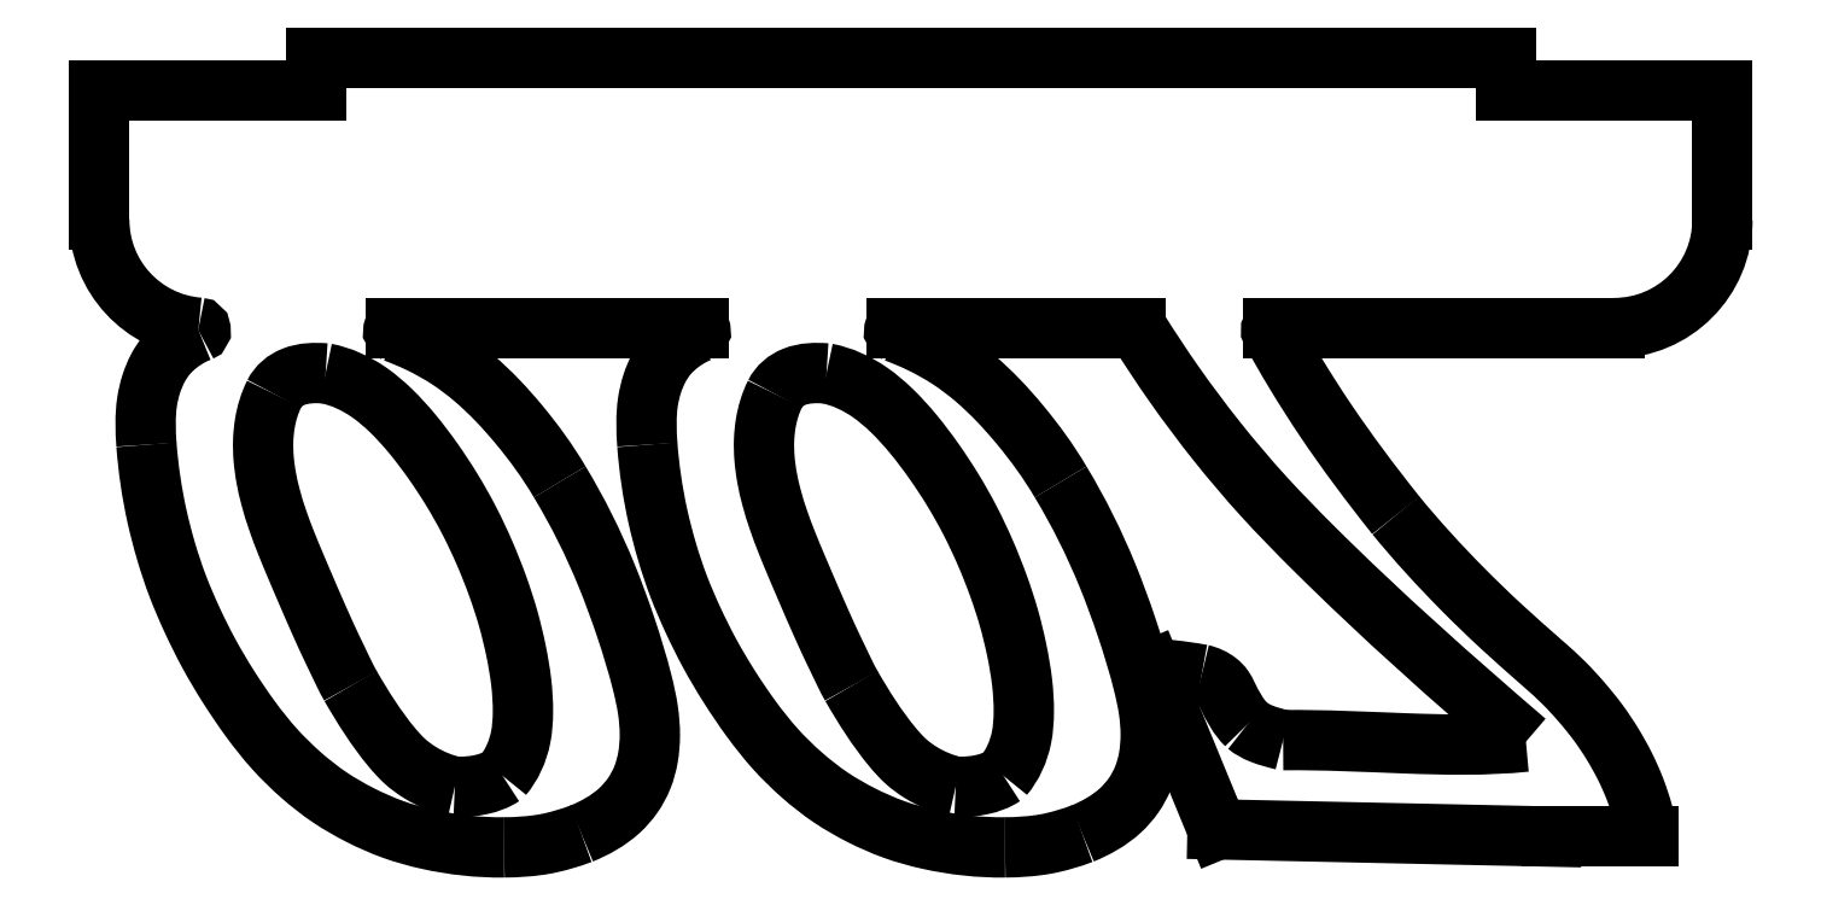
<metadata>
{"format":"dxf","ext":"dxf","renderer":"ezdxf+matplotlib","layout":"modelspace","background":"white","min_lineweight":24,"dpi":150}
</metadata>
<code>
0
SECTION
2
ENTITIES
0
SPLINE
8
0
210
0
220
0
230
1
70
     8
71
     3
72
     9
73
     5
74
     0
42
1e-08
43
1e-08
40
0
40
0
40
0
40
0
40
0.4697
40
1
40
1
40
1
40
1
10
37.28
20
-63.39
30
0
10
36.68
20
-63.79
30
0
10
35.21
20
-64.3
30
0
10
33.67
20
-64.43
30
0
10
32.86
20
-64.38
30
0
0
SPLINE
8
0
210
0
220
0
230
1
70
     8
71
     3
72
    21
73
    17
74
     0
42
1e-08
43
1e-08
40
0
40
0
40
0
40
0
40
0.09952
40
0.158
40
0.2243
40
0.2957
40
0.3678
40
0.4406
40
0.5146
40
0.5885
40
0.6598
40
0.7287
40
0.796
40
0.8578
40
0.9113
40
1
40
1
40
1
40
1
10
20.92
20
-26.19
30
0
10
22.38
20
-26.46
30
0
10
24.53
20
-27.48
30
0
10
27.06
20
-29.65
30
0
10
29.01
20
-31.81
30
0
10
30.88
20
-34.29
30
0
10
32.64
20
-36.97
30
0
10
34.23
20
-39.79
30
0
10
35.63
20
-42.75
30
0
10
36.83
20
-45.77
30
0
10
37.82
20
-48.78
30
0
10
38.54
20
-51.77
30
0
10
39.04
20
-54.66
30
0
10
39.21
20
-57.36
30
0
10
39.01
20
-60.39
30
0
10
38.13
20
-62.38
30
0
10
37.28
20
-63.39
30
0
0
SPLINE
8
0
210
0
220
0
230
1
70
     8
71
     3
72
     9
73
     5
74
     0
42
1e-08
43
1e-08
40
0
40
0
40
0
40
0
40
0.4462
40
1
40
1
40
1
40
1
10
16.17
20
-28.08
30
0
10
16.53
20
-27.34
30
0
10
18.03
20
-26.13
30
0
10
19.94
20
-26.12
30
0
10
20.92
20
-26.19
30
0
0
SPLINE
8
0
210
0
220
0
230
1
70
     8
71
     3
72
    21
73
    17
74
     0
42
1e-08
43
1e-08
40
0
40
0
40
0
40
0
40
0.09587
40
0.151
40
0.2115
40
0.277
40
0.3474
40
0.4237
40
0.5039
40
0.5838
40
0.6578
40
0.7255
40
0.7879
40
0.8465
40
0.9005
40
1
40
1
40
1
40
1
10
23.22
20
-55.08
30
0
10
22.77
20
-54.28
30
0
10
22.17
20
-52.96
30
0
10
21.28
20
-51.14
30
0
10
20.56
20
-49.56
30
0
10
19.8
20
-47.84
30
0
10
19
20
-45.98
30
0
10
18.14
20
-43.98
30
0
10
17.27
20
-41.89
30
0
10
16.48
20
-39.79
30
0
10
15.85
20
-37.77
30
0
10
15.41
20
-35.86
30
0
10
15.16
20
-34.07
30
0
10
15.12
20
-32.39
30
0
10
15.32
20
-30.36
30
0
10
15.74
20
-28.94
30
0
10
16.17
20
-28.08
30
0
0
SPLINE
8
0
210
0
220
0
230
1
70
     8
71
     3
72
    11
73
     7
74
     0
42
1e-08
43
1e-08
40
0
40
0
40
0
40
0
40
0.2526
40
0.3758
40
0.5038
40
1
40
1
40
1
40
1
10
32.86
20
-64.38
30
0
10
31.72
20
-64.14
30
0
10
30.1
20
-63.46
30
0
10
28.21
20
-62.09
30
0
10
25.9
20
-59.51
30
0
10
24.37
20
-57.06
30
0
10
23.22
20
-55.08
30
0
0
SPLINE
8
0
210
0
220
0
230
1
70
     8
71
     3
72
    14
73
    10
74
     0
42
1e-08
43
1e-08
40
0.4957
40
0.4957
40
0.4957
40
0.4957
40
0.6439
40
0.7076
40
0.7661
40
0.8213
40
0.8764
40
0.9334
40
0.9593
40
0.9593
40
0.9593
40
0.9593
10
4.362
20
-32.78
30
0
10
4.272
20
-31.46
30
0
10
4.202
20
-29.54
30
0
10
4.756
20
-27.18
30
0
10
5.361
20
-25.7
30
0
10
6.191
20
-24.43
30
0
10
7.301
20
-23.41
30
0
10
8.343
20
-22.73
30
0
10
9.022
20
-22.44
30
0
10
9.237
20
-22.35
30
0
0
ARC
8
0
10
9.165
20
-22.17
30
0
40
0.2
50
291.3
51
85.3
0
ARC
8
0
10
10
20
-12
30
0
40
10
50
180
51
265.3
0
LINE
8
0
10
0
20
-12
30
0
11
0
21
0
31
0
0
LINE
8
0
10
0
20
0
30
0
11
20
21
0
31
0
0
LINE
8
0
10
20
20
0
30
0
11
20
21
3
31
0
0
LINE
8
0
10
20
20
3
30
0
11
130
21
3
31
0
0
LINE
8
0
10
130
20
3
30
0
11
130
21
0
31
0
0
LINE
8
0
10
130
20
0
30
0
11
150
21
0
31
0
0
LINE
8
0
10
150
20
0
30
0
11
150
21
-12
31
0
0
ARC
8
0
10
140
20
-12
30
0
40
10
50
270
51
0
0
LINE
8
0
10
140
20
-22
30
0
11
108.5
21
-22
31
0
0
ARC
8
0
10
108.5
20
-22.2
30
0
40
0.2
50
90
51
208.8
0
SPLINE
8
0
210
0
220
0
230
1
70
     8
71
     3
72
    10
73
     6
74
     0
42
1e-08
43
1e-08
40
0.01584
40
0.01584
40
0.01584
40
0.01584
40
0.2191
40
0.4649
40
0.9805
40
0.9805
40
0.9805
40
0.9805
10
108.3
20
-22.3
30
0
10
109
20
-23.56
30
0
10
110.6
20
-26.33
30
0
10
114.3
20
-32.11
30
0
10
117.5
20
-36.44
30
0
10
119.8
20
-39.3
30
0
0
SPLINE
8
0
210
0
220
0
230
1
70
     8
71
     3
72
    17
73
    13
74
     0
42
1e-08
43
1e-08
40
0
40
0
40
0
40
0
40
0.2396
40
0.3677
40
0.5021
40
0.5698
40
0.635
40
0.6983
40
0.7595
40
0.8201
40
0.8803
40
1
40
1
40
1
40
1
10
119.8
20
-39.3
30
0
10
121.8
20
-41.68
30
0
10
125
20
-45.15
30
0
10
129.6
20
-49.63
30
0
10
132.7
20
-52.42
30
0
10
135.3
20
-54.69
30
0
10
137
20
-56.55
30
0
10
138.5
20
-58.43
30
0
10
139.9
20
-60.41
30
0
10
141
20
-62.45
30
0
10
142.3
20
-65.26
30
0
10
142.9
20
-67.49
30
0
10
143.2
20
-69
30
0
0
LINE
8
0
10
143.2
20
-69
30
0
11
134.2
21
-69
31
0
0
LINE
8
0
10
134.2
20
-69
30
0
11
103.3
21
-68.33
31
0
0
LINE
8
0
10
103.3
20
-68.33
30
0
11
97.27
21
-53.55
31
0
0
SPLINE
8
0
210
0
220
0
230
1
70
     8
71
     3
72
     9
73
     5
74
     0
42
1e-08
43
1e-08
40
0
40
0
40
0
40
0
40
0.3835
40
1
40
1
40
1
40
1
10
97.27
20
-53.55
30
0
10
97.86
20
-53.5
30
0
10
99.41
20
-53.63
30
0
10
100.9
20
-53.84
30
0
10
101.9
20
-54.02
30
0
0
SPLINE
8
0
210
0
220
0
230
1
70
     8
71
     3
72
    11
73
     7
74
     0
42
1e-08
43
1e-08
40
0
40
0
40
0
40
0
40
0.2516
40
0.3692
40
0.4936
40
1
40
1
40
1
40
1
10
101.9
20
-54.02
30
0
10
102.4
20
-54.14
30
0
10
103.2
20
-54.47
30
0
10
103.9
20
-55.24
30
0
10
104.6
20
-56.71
30
0
10
105.2
20
-57.92
30
0
10
106
20
-58.69
30
0
0
SPLINE
8
0
210
0
220
0
230
1
70
     8
71
     3
72
     9
73
     5
74
     0
42
1e-08
43
1e-08
40
0
40
0
40
0
40
0
40
0.4264
40
1
40
1
40
1
40
1
10
106
20
-58.69
30
0
10
106.4
20
-59.03
30
0
10
107.5
20
-59.62
30
0
10
108.7
20
-59.9
30
0
10
109.4
20
-60.08
30
0
0
SPLINE
8
0
210
0
220
0
230
1
70
     8
71
     3
72
     9
73
     5
74
     0
42
1e-08
43
1e-08
40
0
40
0
40
0
40
0
40
0.4999
40
1
40
1
40
1
40
1
10
109.4
20
-60.08
30
0
10
113.1
20
-60.04
30
0
10
120.6
20
-60.43
30
0
10
128.1
20
-60.6
30
0
10
131.8
20
-60.22
30
0
0
SPLINE
8
0
210
0
220
0
230
1
70
     8
71
     3
72
    12
73
     8
74
     0
42
1e-08
43
1e-08
40
0.008091
40
0.008091
40
0.008091
40
0.008091
40
0.5086
40
0.6343
40
0.7594
40
0.8835
40
0.9979
40
0.9979
40
0.9979
40
0.9979
10
131.8
20
-60.22
30
0
10
125.1
20
-54.45
30
0
10
116.8
20
-47.08
30
0
10
107.5
20
-37.57
30
0
10
103.2
20
-32.5
30
0
10
99.37
20
-27.34
30
0
10
97.04
20
-23.82
30
0
10
95.97
20
-22.09
30
0
0
ARC
8
0
10
95.8
20
-22.2
30
0
40
0.2
50
31.83
51
90
0
LINE
8
0
10
95.8
20
-22
30
0
11
73.67
21
-22
31
0
0
ARC
8
0
10
73.67
20
-22.2
30
0
40
0.2
50
90
51
249.6
0
SPLINE
8
0
210
0
220
0
230
1
70
     8
71
     3
72
    13
73
     9
74
     0
42
1e-08
43
1e-08
40
0.04688
40
0.04688
40
0.04688
40
0.04688
40
0.1477
40
0.2687
40
0.3869
40
0.5052
40
0.6274
40
0.8853
40
0.8853
40
0.8853
40
0.8853
10
73.6
20
-22.39
30
0
10
74.39
20
-22.68
30
0
10
76.09
20
-23.4
30
0
10
78.58
20
-24.79
30
0
10
80.96
20
-26.6
30
0
10
83.13
20
-28.67
30
0
10
85.88
20
-31.79
30
0
10
87.75
20
-34.36
30
0
10
88.84
20
-36.22
30
0
0
SPLINE
8
0
210
0
220
0
230
1
70
     8
71
     3
72
    17
73
    13
74
     0
42
1e-08
43
1e-08
40
0
40
0
40
0
40
0
40
0.2615
40
0.4004
40
0.5452
40
0.6155
40
0.6782
40
0.7346
40
0.7874
40
0.8374
40
0.8881
40
1
40
1
40
1
40
1
10
88.84
20
-36.22
30
0
10
90.51
20
-38.97
30
0
10
92.71
20
-43.39
30
0
10
95.01
20
-49.7
30
0
10
96.29
20
-53.86
30
0
10
97.03
20
-57.2
30
0
10
97.23
20
-59.53
30
0
10
97.06
20
-61.65
30
0
10
96.55
20
-63.56
30
0
10
95.64
20
-65.23
30
0
10
93.9
20
-67.21
30
0
10
92.1
20
-68.21
30
0
10
90.84
20
-68.72
30
0
0
SPLINE
8
0
210
0
220
0
230
1
70
     8
71
     3
72
     9
73
     5
74
     0
42
1e-08
43
1e-08
40
0
40
0
40
0
40
0
40
0.4801
40
1
40
1
40
1
40
1
10
90.84
20
-68.72
30
0
10
89.74
20
-69.13
30
0
10
87.4
20
-69.84
30
0
10
84.96
20
-69.98
30
0
10
83.7
20
-69.99
30
0
0
SPLINE
8
0
210
0
220
0
230
1
70
     8
71
     3
72
    21
73
    17
74
     0
42
1e-08
43
1e-08
40
0
40
0
40
0
40
0
40
0.1293
40
0.1904
40
0.2503
40
0.3105
40
0.3715
40
0.434
40
0.4995
40
0.5654
40
0.63
40
0.693
40
0.7549
40
0.8166
40
0.8778
40
1
40
1
40
1
40
1
10
83.7
20
-69.99
30
0
10
81.33
20
-70.02
30
0
10
77.86
20
-69.64
30
0
10
73.43
20
-68.42
30
0
10
70.4
20
-67.07
30
0
10
67.52
20
-65.42
30
0
10
64.88
20
-63.33
30
0
10
62.4
20
-60.91
30
0
10
60.2
20
-58.12
30
0
10
58.2
20
-55.16
30
0
10
56.39
20
-52.11
30
0
10
54.85
20
-49.01
30
0
10
53.5
20
-45.88
30
0
10
52.43
20
-42.67
30
0
10
51.3
20
-38.33
30
0
10
50.82
20
-35
30
0
10
50.65
20
-32.78
30
0
0
SPLINE
8
0
210
0
220
0
230
1
70
     8
71
     3
72
    14
73
    10
74
     0
42
1e-08
43
1e-08
40
0.4957
40
0.4957
40
0.4957
40
0.4957
40
0.6439
40
0.7076
40
0.7661
40
0.8213
40
0.8764
40
0.9334
40
0.9559
40
0.9559
40
0.9559
40
0.9559
10
50.65
20
-32.78
30
0
10
50.56
20
-31.46
30
0
10
50.49
20
-29.54
30
0
10
51.04
20
-27.18
30
0
10
51.65
20
-25.7
30
0
10
52.48
20
-24.43
30
0
10
53.59
20
-23.41
30
0
10
54.6
20
-22.75
30
0
10
55.25
20
-22.46
30
0
10
55.44
20
-22.39
30
0
0
ARC
8
0
10
55.36
20
-22.2
30
0
40
0.2
50
291.9
51
90
0
LINE
8
0
10
55.36
20
-22
30
0
11
27.38
21
-22
31
0
0
ARC
8
0
10
27.38
20
-22.2
30
0
40
0.2
50
90
51
249.6
0
SPLINE
8
0
210
0
220
0
230
1
70
     8
71
     3
72
    13
73
     9
74
     0
42
1e-08
43
1e-08
40
0.04688
40
0.04688
40
0.04688
40
0.04688
40
0.1477
40
0.2687
40
0.3869
40
0.5052
40
0.6274
40
0.8853
40
0.8853
40
0.8853
40
0.8853
10
27.31
20
-22.39
30
0
10
28.1
20
-22.68
30
0
10
29.81
20
-23.4
30
0
10
32.29
20
-24.79
30
0
10
34.68
20
-26.6
30
0
10
36.84
20
-28.67
30
0
10
39.59
20
-31.79
30
0
10
41.46
20
-34.36
30
0
10
42.56
20
-36.22
30
0
0
SPLINE
8
0
210
0
220
0
230
1
70
     8
71
     3
72
    17
73
    13
74
     0
42
1e-08
43
1e-08
40
0
40
0
40
0
40
0
40
0.2615
40
0.4004
40
0.5452
40
0.6155
40
0.6782
40
0.7346
40
0.7874
40
0.8374
40
0.8881
40
1
40
1
40
1
40
1
10
42.56
20
-36.22
30
0
10
44.22
20
-38.97
30
0
10
46.42
20
-43.39
30
0
10
48.72
20
-49.7
30
0
10
50
20
-53.86
30
0
10
50.75
20
-57.2
30
0
10
50.94
20
-59.53
30
0
10
50.78
20
-61.65
30
0
10
50.26
20
-63.56
30
0
10
49.35
20
-65.23
30
0
10
47.61
20
-67.21
30
0
10
45.82
20
-68.21
30
0
10
44.55
20
-68.72
30
0
0
SPLINE
8
0
210
0
220
0
230
1
70
     8
71
     3
72
     9
73
     5
74
     0
42
1e-08
43
1e-08
40
0
40
0
40
0
40
0
40
0.4801
40
1
40
1
40
1
40
1
10
44.55
20
-68.72
30
0
10
43.46
20
-69.13
30
0
10
41.12
20
-69.84
30
0
10
38.68
20
-69.98
30
0
10
37.42
20
-69.99
30
0
0
SPLINE
8
0
210
0
220
0
230
1
70
     8
71
     3
72
    21
73
    17
74
     0
42
1e-08
43
1e-08
40
0
40
0
40
0
40
0
40
0.1293
40
0.1904
40
0.2503
40
0.3105
40
0.3715
40
0.434
40
0.4995
40
0.5654
40
0.63
40
0.693
40
0.7549
40
0.8166
40
0.8778
40
1
40
1
40
1
40
1
10
37.42
20
-69.99
30
0
10
35.05
20
-70.02
30
0
10
31.57
20
-69.64
30
0
10
27.15
20
-68.42
30
0
10
24.11
20
-67.07
30
0
10
21.23
20
-65.42
30
0
10
18.59
20
-63.33
30
0
10
16.12
20
-60.91
30
0
10
13.92
20
-58.12
30
0
10
11.91
20
-55.16
30
0
10
10.1
20
-52.11
30
0
10
8.565
20
-49.01
30
0
10
7.21
20
-45.88
30
0
10
6.148
20
-42.67
30
0
10
5.018
20
-38.33
30
0
10
4.529
20
-35
30
0
10
4.362
20
-32.78
30
0
0
SPLINE
8
0
210
0
220
0
230
1
70
     8
71
     3
72
     9
73
     5
74
     0
42
1e-08
43
1e-08
40
0
40
0
40
0
40
0
40
0.4697
40
1
40
1
40
1
40
1
10
83.56
20
-63.39
30
0
10
82.96
20
-63.79
30
0
10
81.5
20
-64.3
30
0
10
79.96
20
-64.43
30
0
10
79.15
20
-64.38
30
0
0
SPLINE
8
0
210
0
220
0
230
1
70
     8
71
     3
72
    21
73
    17
74
     0
42
1e-08
43
1e-08
40
0
40
0
40
0
40
0
40
0.09952
40
0.158
40
0.2243
40
0.2957
40
0.3678
40
0.4406
40
0.5146
40
0.5885
40
0.6598
40
0.7287
40
0.796
40
0.8578
40
0.9113
40
1
40
1
40
1
40
1
10
67.2
20
-26.19
30
0
10
68.66
20
-26.46
30
0
10
70.82
20
-27.48
30
0
10
73.35
20
-29.65
30
0
10
75.3
20
-31.81
30
0
10
77.17
20
-34.29
30
0
10
78.93
20
-36.97
30
0
10
80.52
20
-39.79
30
0
10
81.91
20
-42.75
30
0
10
83.11
20
-45.77
30
0
10
84.1
20
-48.78
30
0
10
84.82
20
-51.77
30
0
10
85.33
20
-54.66
30
0
10
85.5
20
-57.36
30
0
10
85.29
20
-60.39
30
0
10
84.42
20
-62.38
30
0
10
83.56
20
-63.39
30
0
0
SPLINE
8
0
210
0
220
0
230
1
70
     8
71
     3
72
     9
73
     5
74
     0
42
1e-08
43
1e-08
40
0
40
0
40
0
40
0
40
0.4462
40
1
40
1
40
1
40
1
10
62.45
20
-28.08
30
0
10
62.81
20
-27.34
30
0
10
64.31
20
-26.13
30
0
10
66.23
20
-26.12
30
0
10
67.2
20
-26.19
30
0
0
SPLINE
8
0
210
0
220
0
230
1
70
     8
71
     3
72
    21
73
    17
74
     0
42
1e-08
43
1e-08
40
0
40
0
40
0
40
0
40
0.09587
40
0.151
40
0.2115
40
0.277
40
0.3474
40
0.4237
40
0.5039
40
0.5838
40
0.6578
40
0.7255
40
0.7879
40
0.8465
40
0.9005
40
1
40
1
40
1
40
1
10
69.51
20
-55.08
30
0
10
69.05
20
-54.28
30
0
10
68.46
20
-52.96
30
0
10
67.56
20
-51.14
30
0
10
66.85
20
-49.56
30
0
10
66.09
20
-47.84
30
0
10
65.29
20
-45.98
30
0
10
64.43
20
-43.98
30
0
10
63.56
20
-41.89
30
0
10
62.76
20
-39.79
30
0
10
62.13
20
-37.77
30
0
10
61.69
20
-35.86
30
0
10
61.45
20
-34.07
30
0
10
61.4
20
-32.39
30
0
10
61.6
20
-30.36
30
0
10
62.02
20
-28.94
30
0
10
62.45
20
-28.08
30
0
0
SPLINE
8
0
210
0
220
0
230
1
70
     8
71
     3
72
    11
73
     7
74
     0
42
1e-08
43
1e-08
40
0
40
0
40
0
40
0
40
0.2526
40
0.3758
40
0.5038
40
1
40
1
40
1
40
1
10
79.15
20
-64.38
30
0
10
78
20
-64.14
30
0
10
76.38
20
-63.46
30
0
10
74.5
20
-62.09
30
0
10
72.19
20
-59.51
30
0
10
70.65
20
-57.06
30
0
10
69.51
20
-55.08
30
0
0
ENDSEC
0
EOF

</code>
